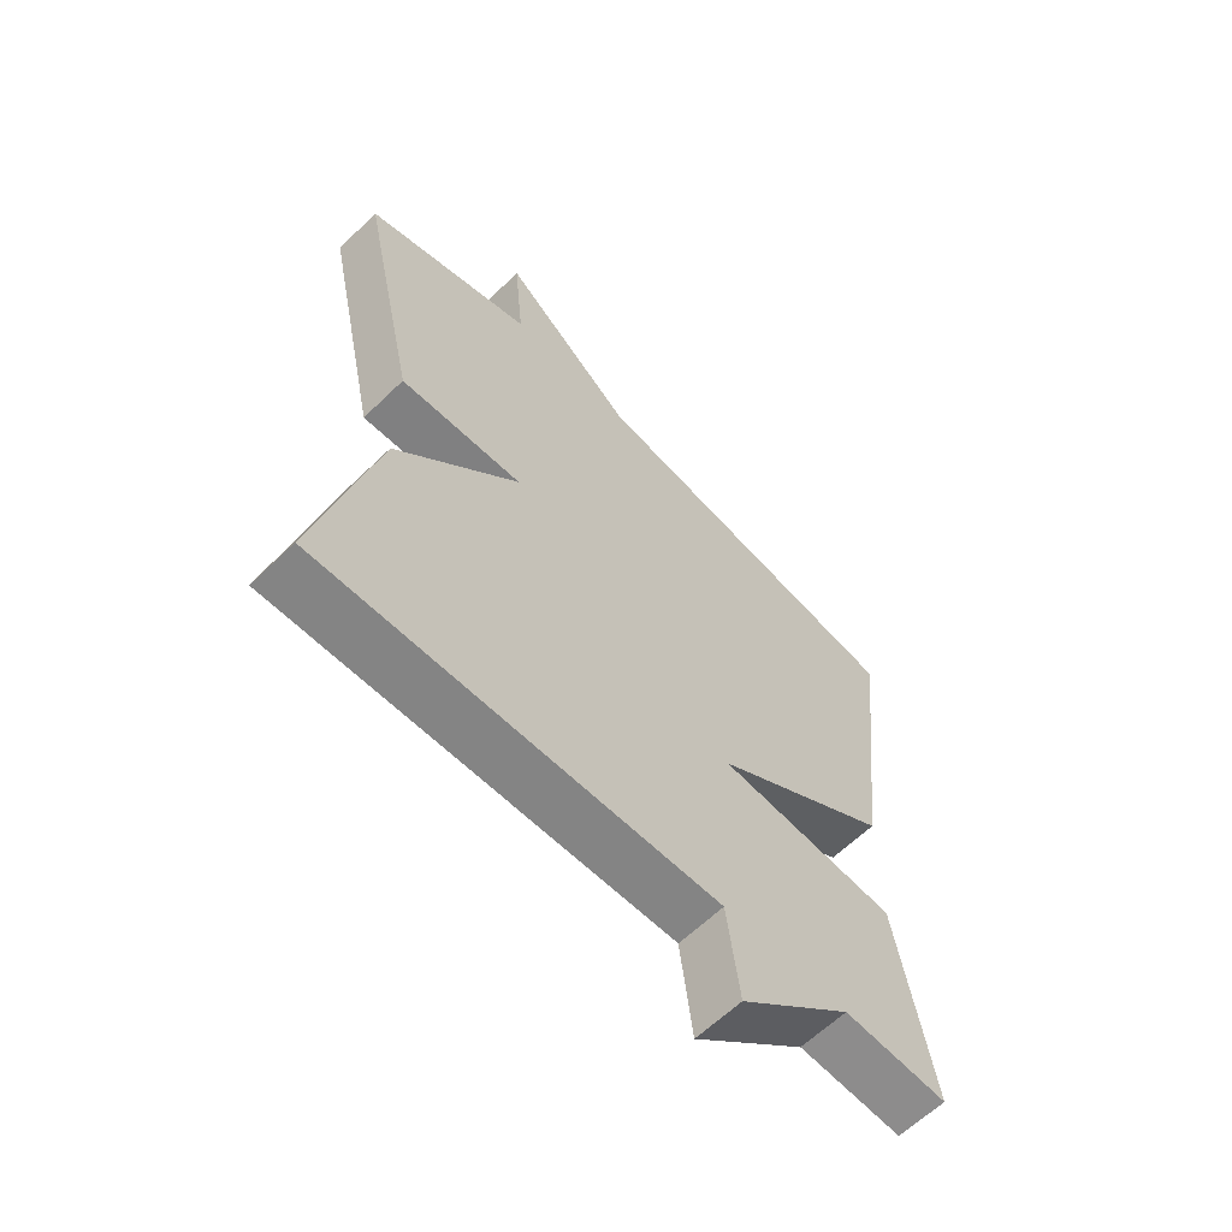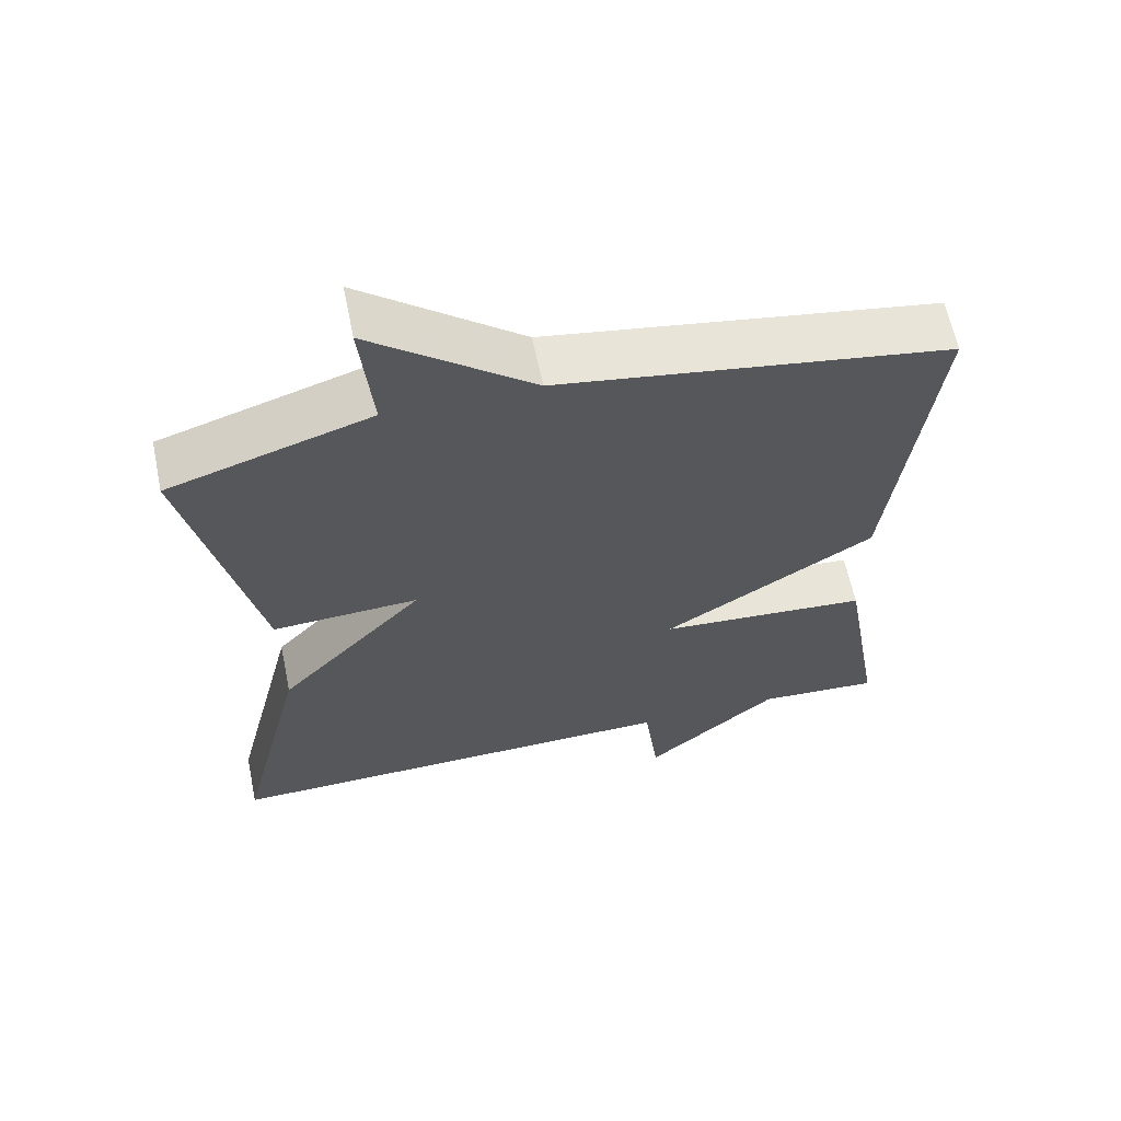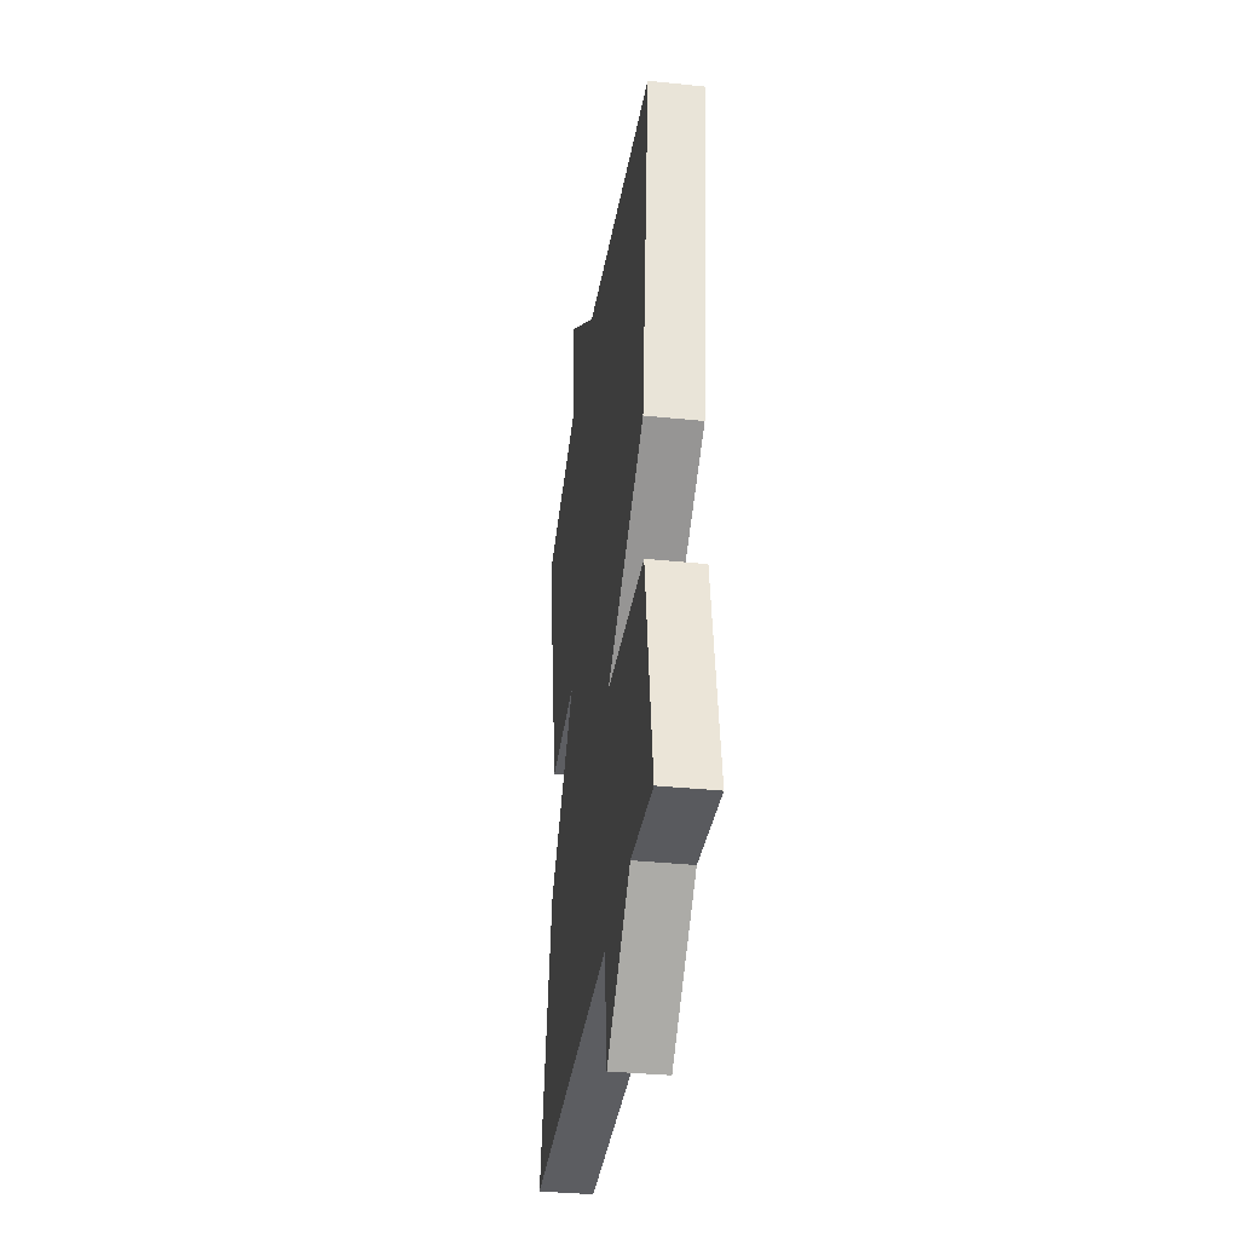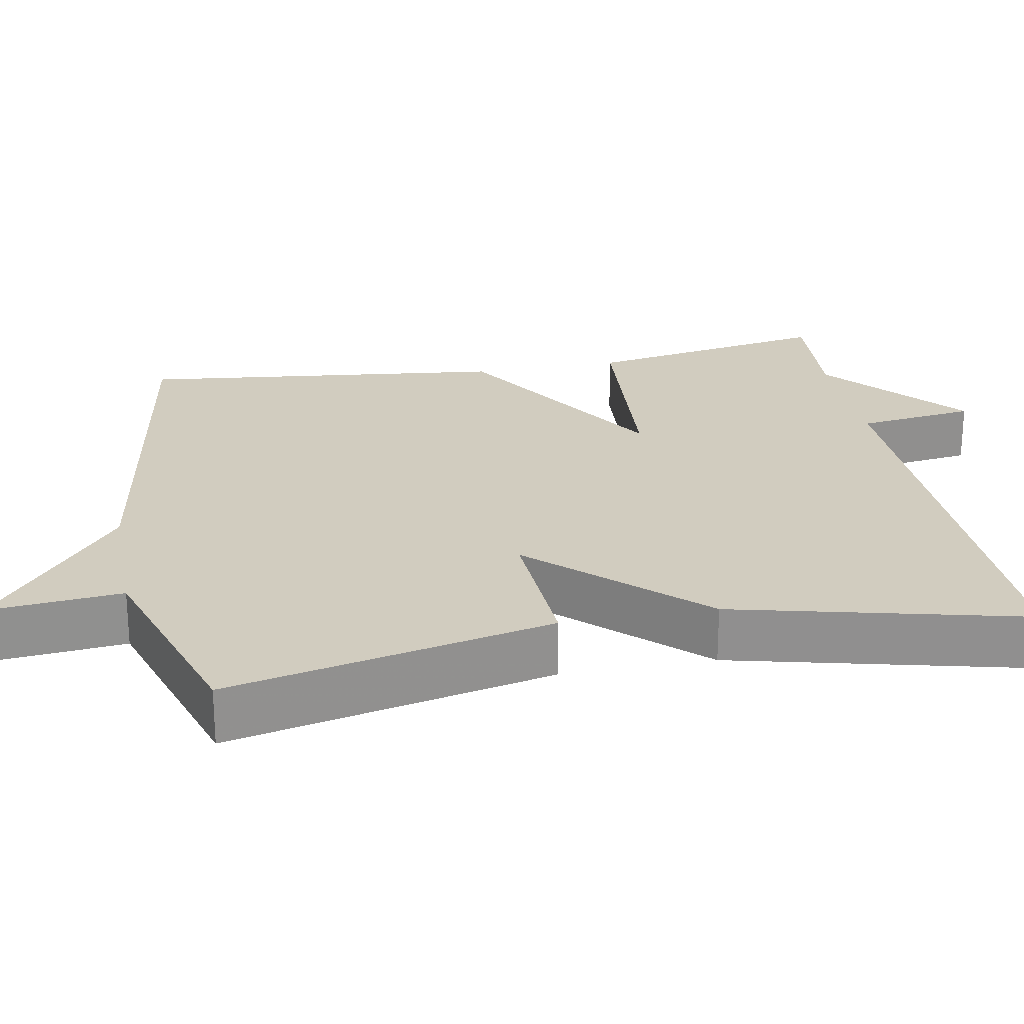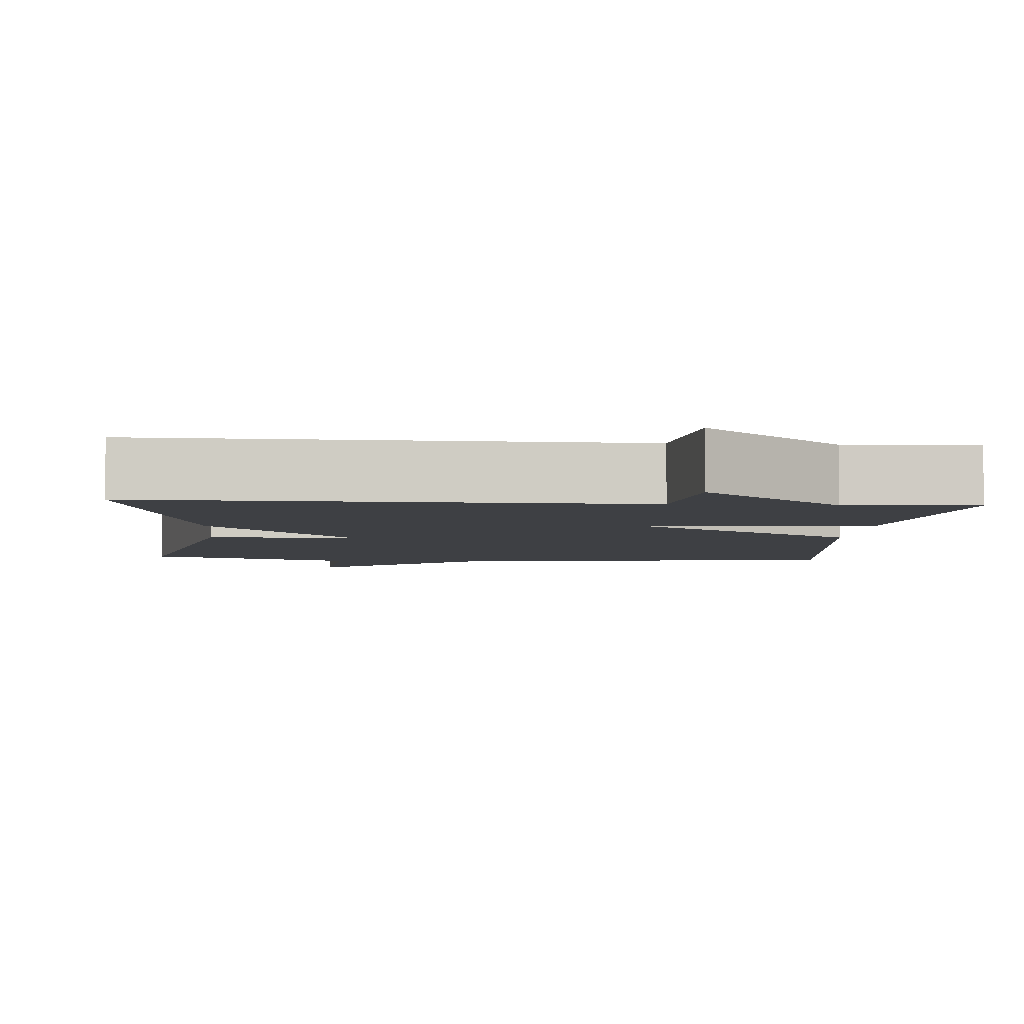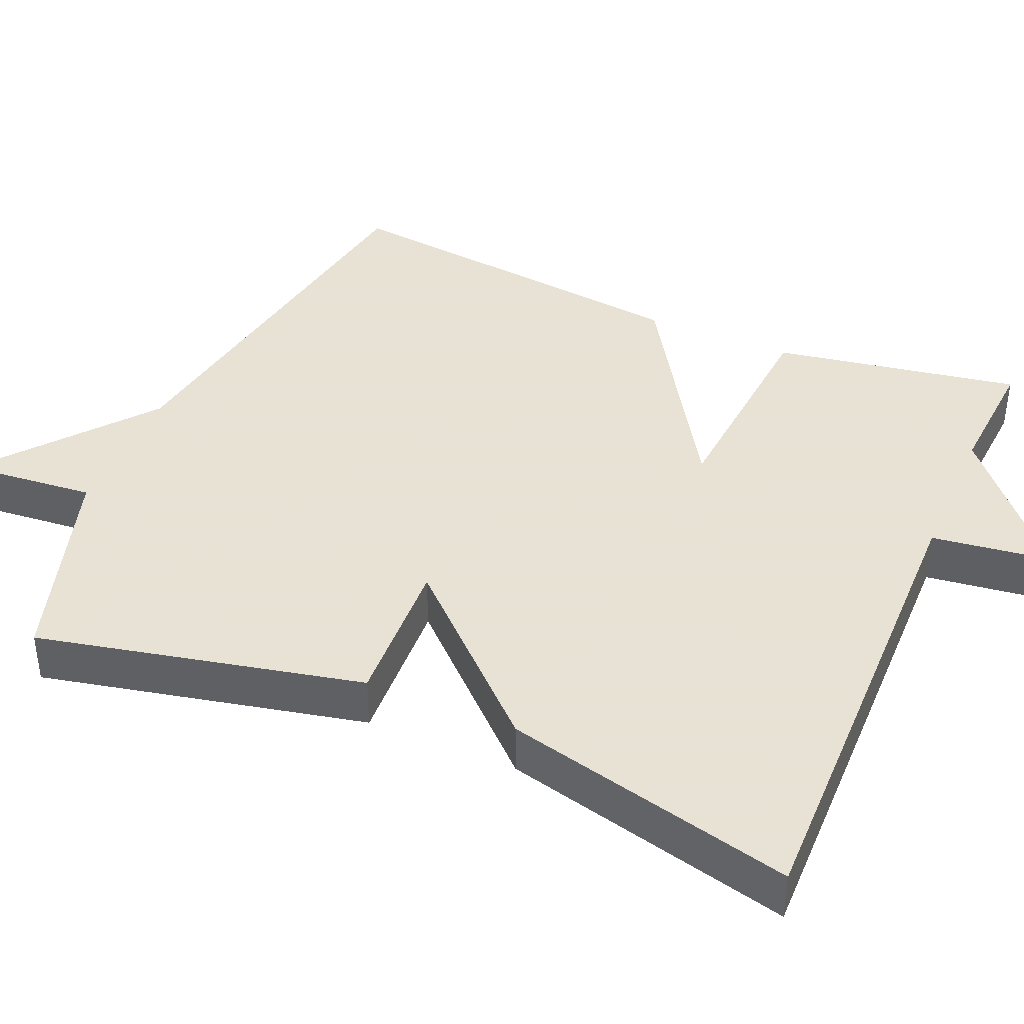
<metadata>
{"format":"obj","ext":"obj","renderer":"f3d","projection":"perspective","resolution":1024,"background":"white","views":[{"elev":-62.0,"azim":134.5,"up":"+Z"},{"elev":62.5,"azim":168.3,"up":"+Z"},{"elev":-35.5,"azim":-97.9,"up":"+Z"},{"elev":24.2,"azim":79.3,"up":"+Y"},{"elev":-4.7,"azim":175.5,"up":"+Y"},{"elev":40.6,"azim":113.3,"up":"+Y"}]}
</metadata>
<code>
v 0.5 0.07 0.5
v 0.407 0.07 0.078
v 0.209 0.07 0.088
v 0.407 0.07 -0.122
v 0.5 0.07 -0.5
v -0.134 0.07 -0.489
v -0.154 0.07 -0.643
v -0.334 0.07 -0.489
v -0.5 0.07 -0.5
v -0.444 0.07 -0.179
v -0.158 0.07 -0.157
v -0.444 0.07 0.021
v -0.5 0.07 0.5
v 0.028 0.07 0.586
v 0.244 0.07 0.759
v 0.228 0.07 0.586
v 0.5 0 0.5
v 0.407 0 0.078
v 0.209 0 0.088
v 0.407 0 -0.122
v 0.5 0 -0.5
v -0.134 0 -0.489
v -0.154 0 -0.643
v -0.334 0 -0.489
v -0.5 0 -0.5
v -0.444 0 -0.179
v -0.158 0 -0.157
v -0.444 0 0.021
v -0.5 0 0.5
v 0.028 0 0.586
v 0.244 0 0.759
v 0.228 0 0.586
f 14 15 16
f 14 16 1
f 13 14 1
f 12 13 1
f 11 12 1
f 8 9 10 11
f 6 7 8 11
f 5 6 11
f 4 5 11
f 3 4 11
f 3 11 1
f 1 2 3
f 32 31 30
f 17 32 30
f 17 30 29
f 17 29 28
f 17 28 27
f 27 26 25 24
f 27 24 23 22
f 27 22 21
f 27 21 20
f 27 20 19
f 17 27 19
f 19 18 17
f 1 17 18 2
f 2 18 19 3
f 3 19 20 4
f 4 20 21 5
f 5 21 22 6
f 6 22 23 7
f 7 23 24 8
f 8 24 25 9
f 9 25 26 10
f 10 26 27 11
f 11 27 28 12
f 12 28 29 13
f 13 29 30 14
f 14 30 31 15
f 15 31 32 16
f 16 32 17 1

</code>
